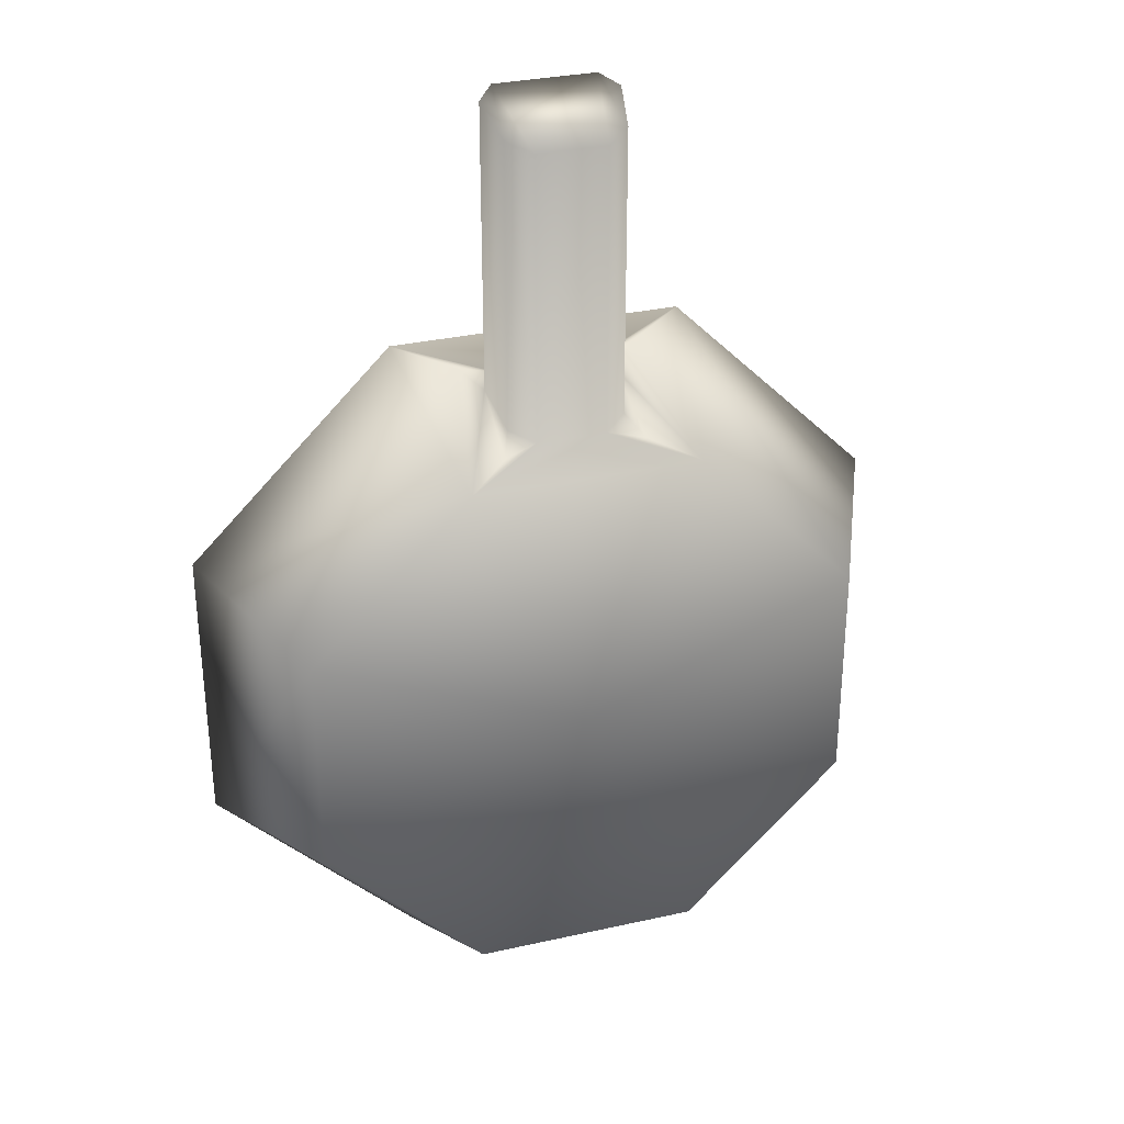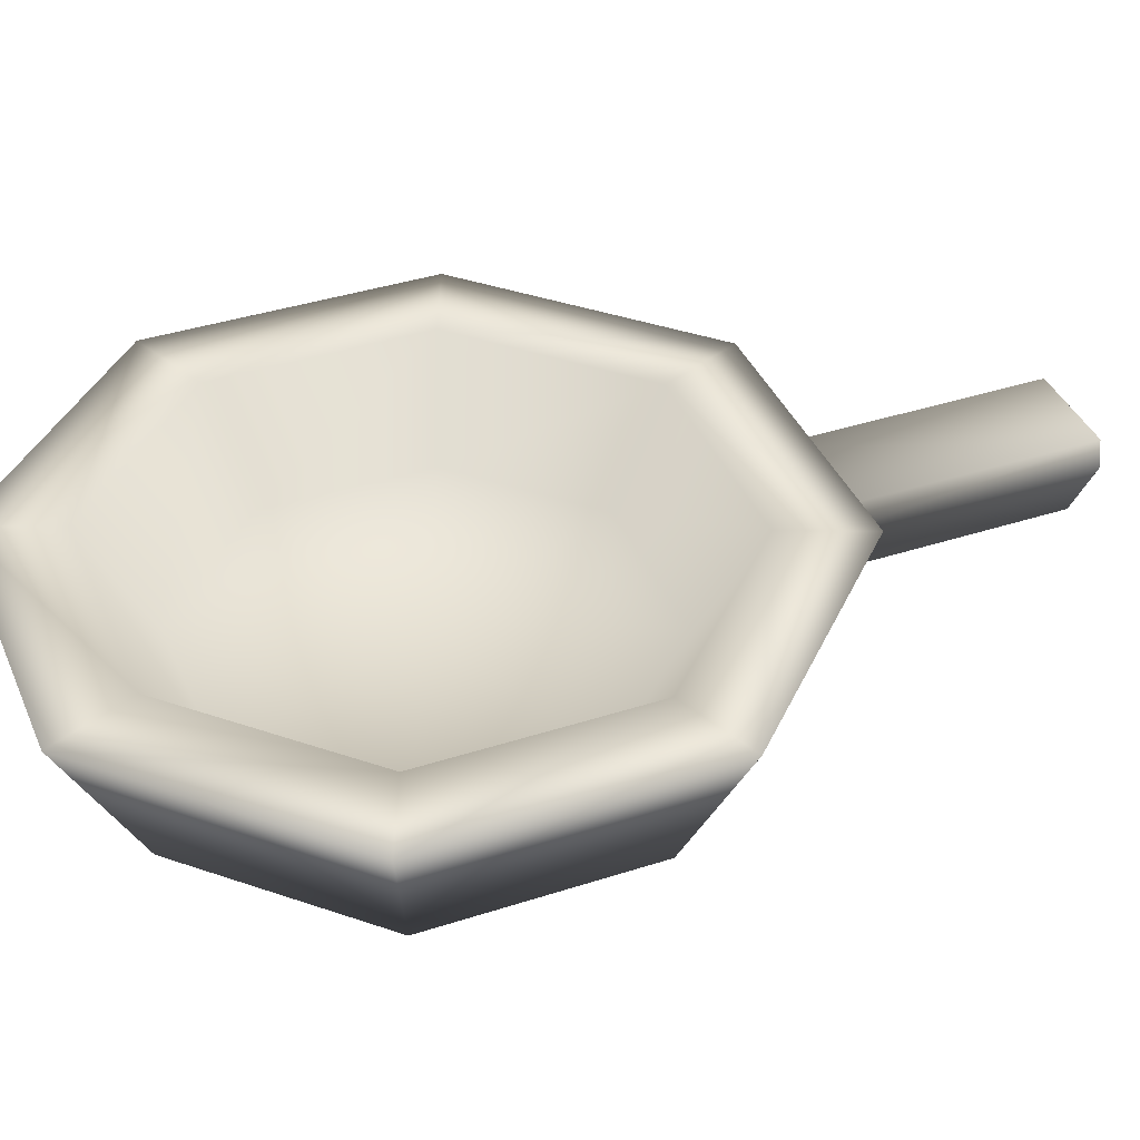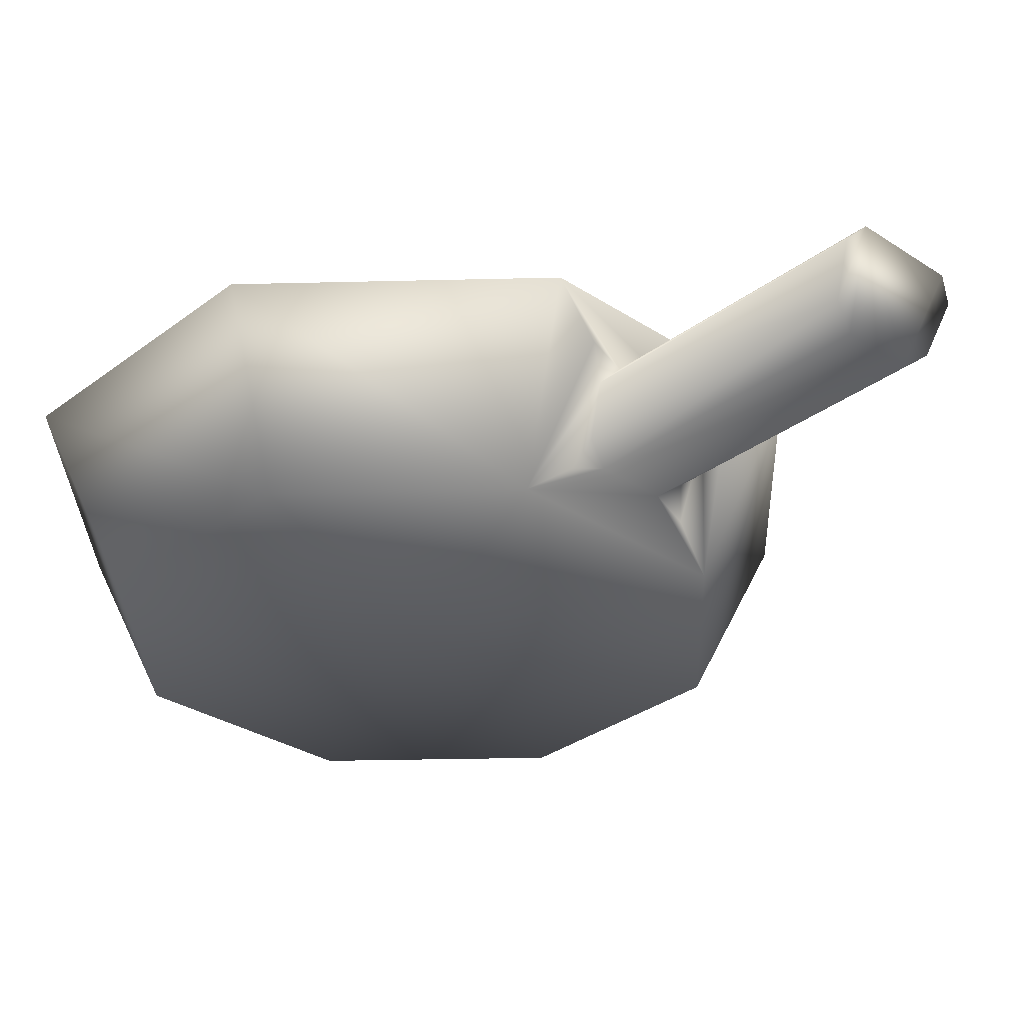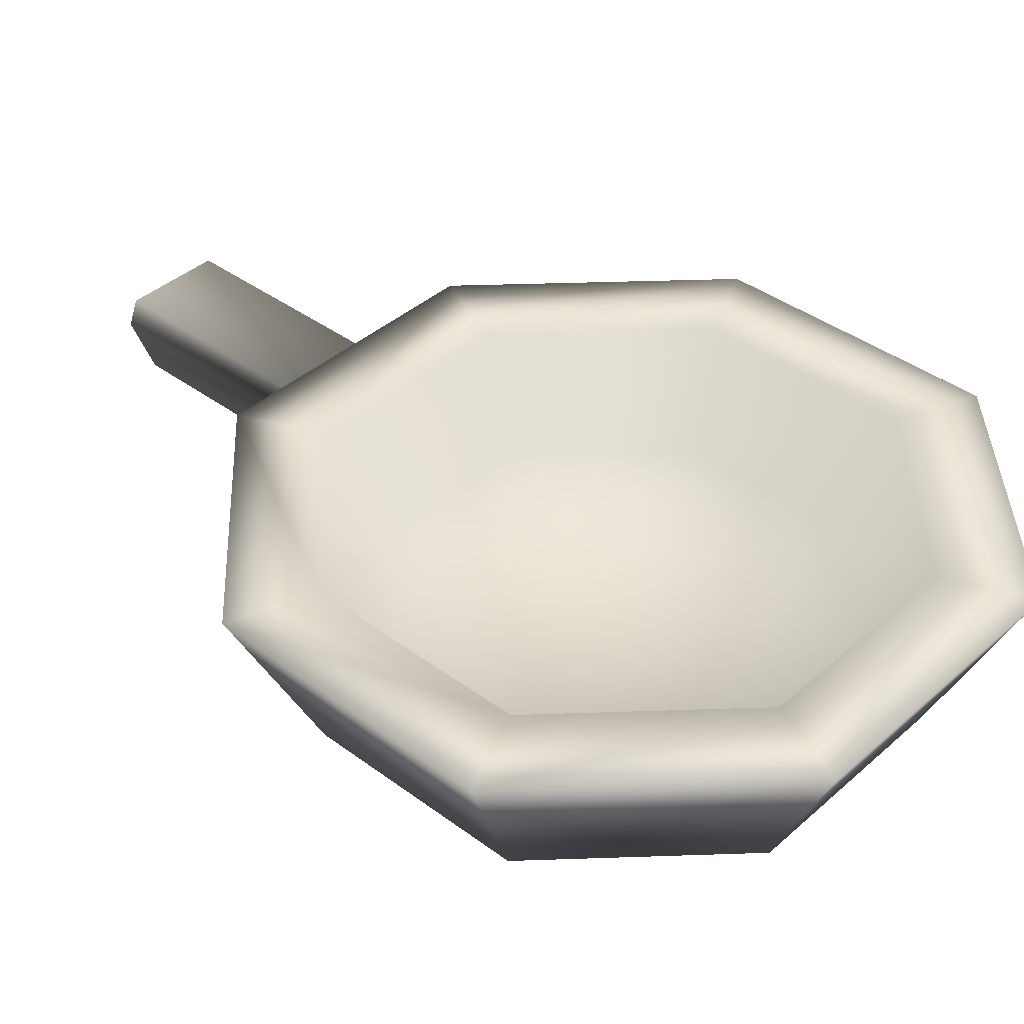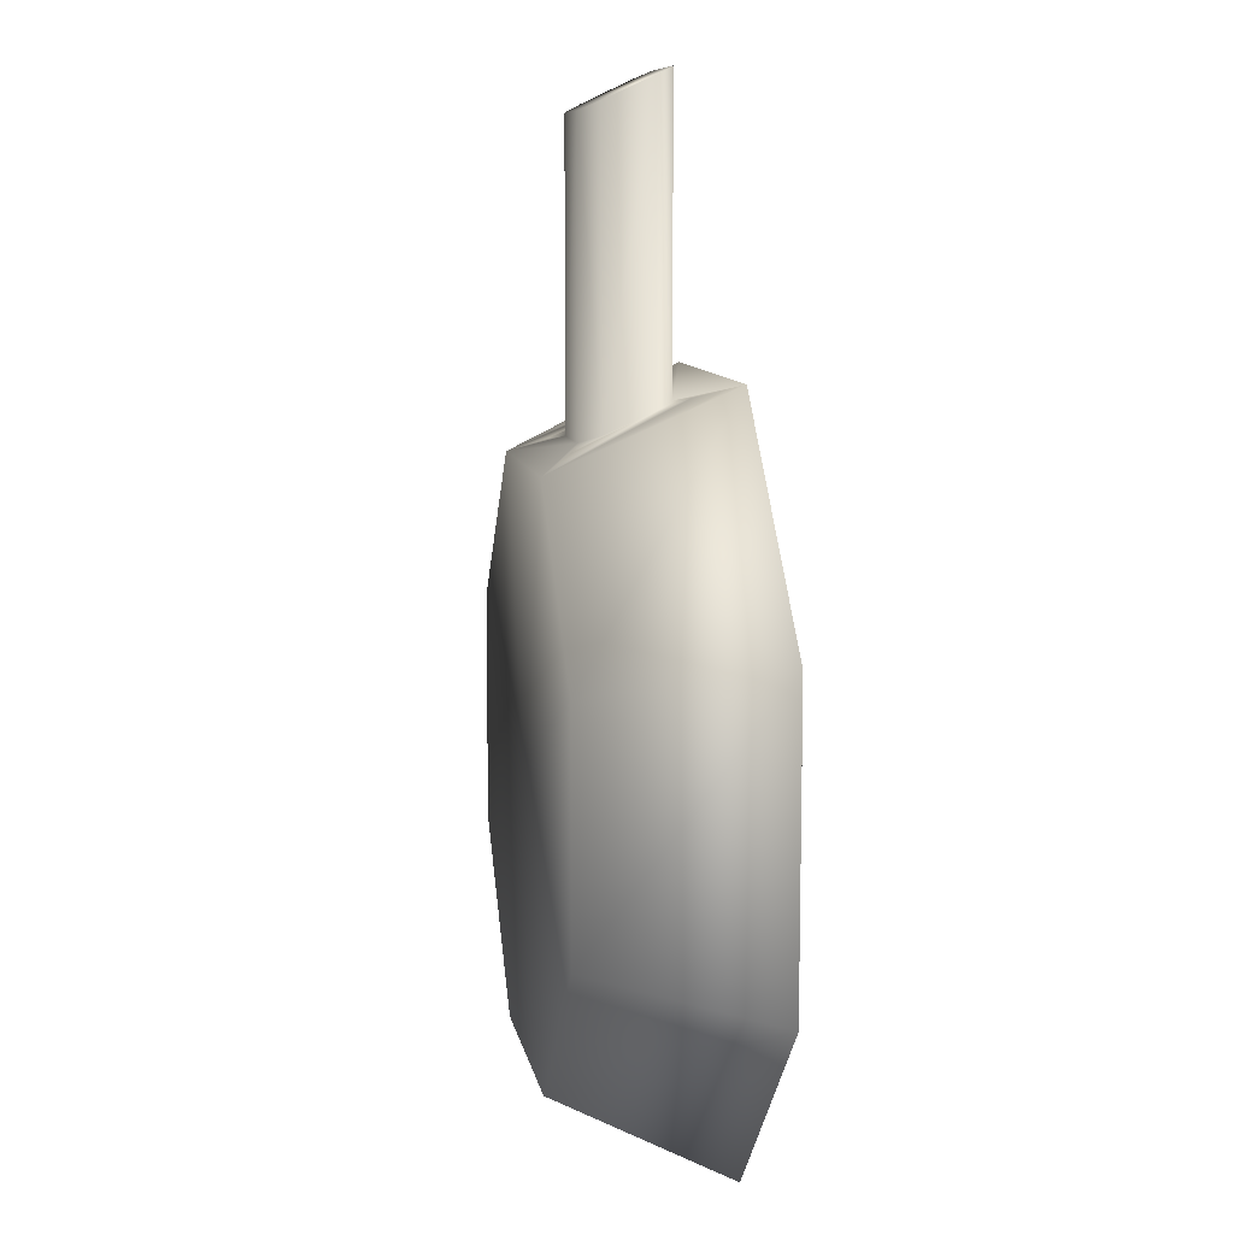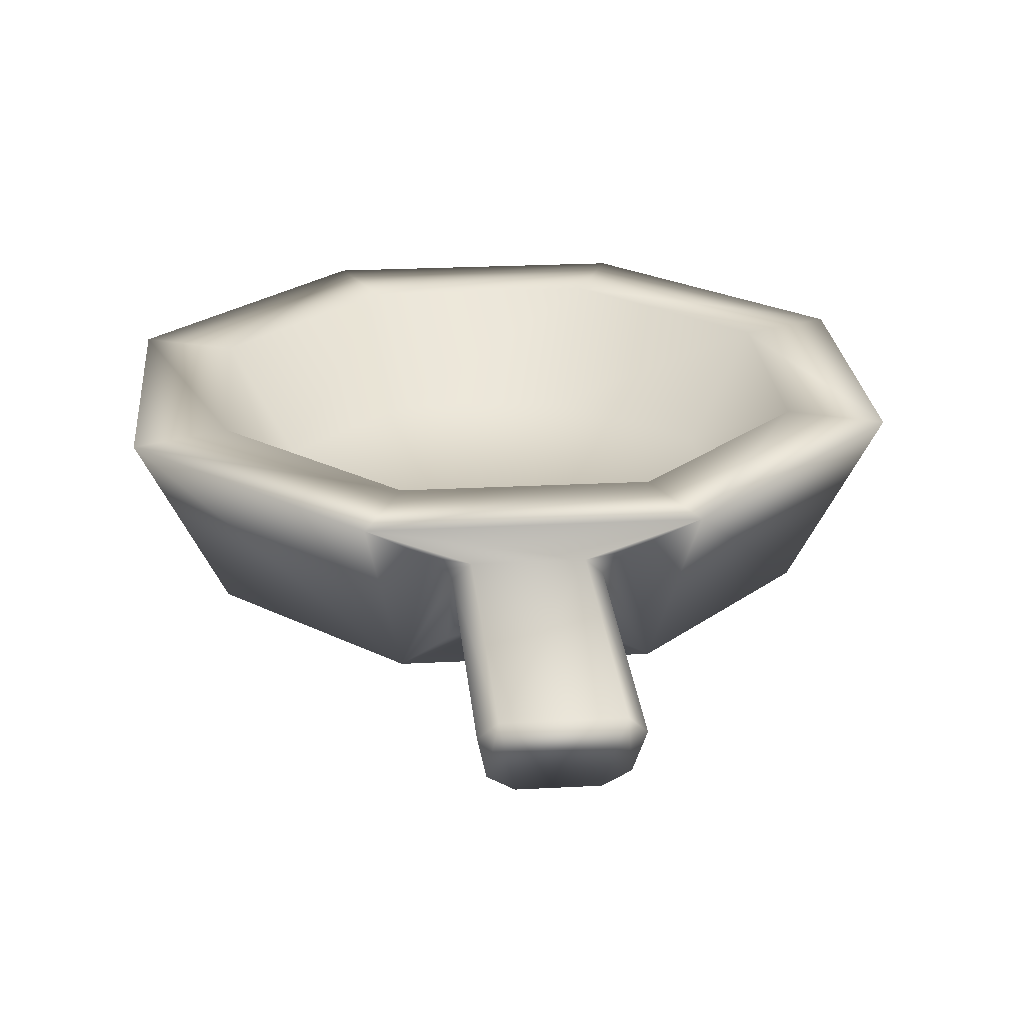
<metadata>
{"format":"obj","ext":"obj","renderer":"f3d","projection":"perspective","resolution":1024,"background":"white","views":[{"elev":31.3,"azim":162.3,"up":"+Y"},{"elev":39.4,"azim":68.0,"up":"+Z"},{"elev":-31.0,"azim":136.9,"up":"+Z"},{"elev":39.8,"azim":-47.5,"up":"+Z"},{"elev":9.4,"azim":-99.9,"up":"+Y"},{"elev":24.1,"azim":174.9,"up":"+Z"}]}
</metadata>
<code>
o MYFlyingPan
g MYFlyingPan
v -0.2773 -0.1145 -0.0001013
v -0.3572 -0.1476 0.1723
v -0.1151 -0.277 -0.0001888
v -0.1483 -0.357 0.1722
v -0.1151 -0.277 -0.0001888
v -0.1483 -0.357 0.1722
v 0.1145 -0.2772 -0.0001658
v 0.1475 -0.3573 0.1722
v 0.1145 -0.2772 -0.0001658
v 0.1475 -0.3573 0.1722
v 0.2771 -0.115 -4.56e-05
v 0.3569 -0.1483 0.1724
v 0.2771 -0.115 -4.56e-05
v 0.3569 -0.1483 0.1724
v 0.2773 0.1146 0.0001013
v 0.3572 0.1475 0.1726
v 0.2773 0.1146 0.0001013
v 0.3572 0.1475 0.1726
v 0.1151 0.2771 0.0001889
v 0.1482 0.3568 0.1727
v -0.1145 0.2773 0.0001658
v -0.1476 0.3571 0.1727
v -0.277 0.1151 4.564e-05
v -0.3569 0.1482 0.1725
v -0.277 0.1151 4.564e-05
v -0.3569 0.1482 0.1725
v -0.2773 -0.1145 -0.0001013
v -0.3572 -0.1476 0.1723
v -0.2773 -0.1145 -0.0001013
v 1.011e-05 6.391e-05 2.235e-08
v -0.1151 -0.277 -0.0001888
v -0.2107 -0.08702 0.06387
v 3.596e-06 2.312e-05 0.06395
v -0.08745 -0.2105 0.06381
v -0.1151 -0.277 -0.0001888
v 1.011e-05 6.391e-05 2.235e-08
v 0.1145 -0.2772 -0.0001658
v -0.08745 -0.2105 0.06381
v 3.596e-06 2.312e-05 0.06395
v 0.08705 -0.2107 0.06383
v 0.1145 -0.2772 -0.0001658
v 1.011e-05 6.391e-05 2.235e-08
v 0.2771 -0.115 -4.56e-05
v 0.08705 -0.2107 0.06383
v 3.596e-06 2.312e-05 0.06395
v 0.2106 -0.08743 0.06392
v 0.2771 -0.115 -4.56e-05
v 1.011e-05 6.391e-05 2.235e-08
v 0.2773 0.1146 0.0001013
v 0.2106 -0.08743 0.06392
v 3.596e-06 2.312e-05 0.06395
v 0.2107 0.08707 0.06403
v 0.2773 0.1146 0.0001013
v 1.011e-05 6.391e-05 2.235e-08
v 0.1151 0.2771 0.0001889
v 0.2107 0.08707 0.06403
v 3.596e-06 2.312e-05 0.06395
v 0.08746 0.2106 0.0641
v 0.1151 0.2771 0.0001889
v 1.011e-05 6.391e-05 2.235e-08
v -0.1145 0.2773 0.0001658
v 0.08746 0.2106 0.0641
v 3.596e-06 2.312e-05 0.06395
v -0.08704 0.2108 0.06408
v -0.1145 0.2773 0.0001658
v 1.011e-05 6.391e-05 2.235e-08
v -0.277 0.1151 4.564e-05
v -0.08704 0.2108 0.06408
v 3.596e-06 2.312e-05 0.06395
v -0.2106 0.08748 0.06399
v -0.277 0.1151 4.564e-05
v 1.011e-05 6.391e-05 2.235e-08
v -0.2773 -0.1145 -0.0001013
v -0.2106 0.08748 0.06399
v 3.596e-06 2.312e-05 0.06395
v -0.2107 -0.08702 0.06387
v 0.1482 0.3568 0.1727
v 0.3572 0.1475 0.1726
v 0.1127 0.2712 0.1728
v 0.2715 0.1121 0.1727
v -0.1476 0.3571 0.1727
v 0.1482 0.3568 0.1727
v -0.1121 0.2714 0.1727
v 0.1127 0.2712 0.1728
v 0.3572 0.1475 0.1726
v 0.3569 -0.1483 0.1724
v 0.2715 0.1121 0.1727
v 0.2712 -0.1127 0.1725
v 0.3569 -0.1483 0.1724
v 0.1475 -0.3573 0.1722
v 0.2712 -0.1127 0.1725
v 0.1121 -0.2715 0.1724
v 0.1475 -0.3573 0.1722
v -0.1483 -0.357 0.1722
v 0.1121 -0.2715 0.1724
v -0.1127 -0.2713 0.1724
v -0.1483 -0.357 0.1722
v -0.3572 -0.1476 0.1723
v -0.1127 -0.2713 0.1724
v -0.2715 -0.1122 0.1725
v -0.3572 -0.1476 0.1723
v -0.3569 0.1482 0.1725
v -0.2715 -0.1122 0.1725
v -0.2713 0.1126 0.1726
v -0.3569 0.1482 0.1725
v -0.1476 0.3571 0.1727
v -0.2713 0.1126 0.1726
v -0.1121 0.2714 0.1727
v 0.1127 0.2712 0.1728
v 0.2715 0.1121 0.1727
v 0.08746 0.2106 0.0641
v 0.2107 0.08707 0.06403
v -0.1121 0.2714 0.1727
v 0.1127 0.2712 0.1728
v -0.08704 0.2108 0.06408
v 0.08746 0.2106 0.0641
v 0.2715 0.1121 0.1727
v 0.2712 -0.1127 0.1725
v 0.2107 0.08707 0.06403
v 0.2106 -0.08743 0.06392
v 0.2712 -0.1127 0.1725
v 0.1121 -0.2715 0.1724
v 0.2106 -0.08743 0.06392
v 0.08705 -0.2107 0.06383
v 0.1121 -0.2715 0.1724
v -0.1127 -0.2713 0.1724
v 0.08705 -0.2107 0.06383
v -0.08745 -0.2105 0.06381
v -0.1127 -0.2713 0.1724
v -0.2715 -0.1122 0.1725
v -0.08745 -0.2105 0.06381
v -0.2107 -0.08702 0.06387
v -0.2715 -0.1122 0.1725
v -0.2713 0.1126 0.1726
v -0.2107 -0.08702 0.06387
v -0.2106 0.08748 0.06399
v -0.2713 0.1126 0.1726
v -0.1121 0.2714 0.1727
v -0.2106 0.08748 0.06399
v -0.08704 0.2108 0.06408
v 0.06168 0.3063 0.0629
v 0.07071 0.328 0.1099
v 0.06168 0.5969 0.0629
v 0.07071 0.6186 0.1099
v -0.03191 0.2981 0.045
v 0.03824 0.298 0.04501
v -0.03191 0.5887 0.045
v 0.03824 0.5886 0.04501
v 0.05414 0.3363 0.1278
v -0.04776 0.3364 0.1278
v 0.05414 0.6269 0.1278
v -0.04776 0.627 0.1278
v -0.06433 0.3281 0.1099
v -0.05534 0.3064 0.06288
v -0.06433 0.6187 0.1099
v -0.05534 0.597 0.06288
v -0.04776 0.3364 0.1278
v -0.04776 0.627 0.1278
v -0.06433 0.3281 0.1099
v -0.06433 0.6187 0.1099
v 0.07071 0.328 0.1099
v 0.07071 0.6186 0.1099
v 0.05414 0.3363 0.1278
v 0.05414 0.6269 0.1278
v -0.03191 0.5887 0.045
v -0.03191 0.2981 0.045
v -0.05534 0.597 0.06288
v -0.05534 0.3064 0.06288
v 0.06168 0.5969 0.0629
v 0.06168 0.3063 0.0629
v 0.03824 0.5886 0.04501
v 0.03824 0.298 0.04501
v -0.1476 0.3571 0.1727
v -0.08476 0.3408 0.1373
v -0.04776 0.3364 0.1278
v 0.05414 0.3363 0.1278
v 0.09078 0.3409 0.1379
v 0.1482 0.3568 0.1727
v -0.1145 0.2773 0.0001658
v -0.06761 0.2929 0.03376
v -0.05534 0.3064 0.06288
v -0.06433 0.3281 0.1099
v -0.08476 0.3408 0.1373
v -0.1476 0.3571 0.1727
v 0.07071 0.6186 0.1099
v 0.05414 0.6269 0.1278
v -0.04776 0.627 0.1278
v -0.06433 0.6187 0.1099
v -0.05534 0.597 0.06288
v -0.03191 0.5887 0.045
v 0.03824 0.5886 0.04501
v 0.06168 0.5969 0.0629
v 0.1482 0.3568 0.1727
v 0.09078 0.3409 0.1379
v 0.07071 0.328 0.1099
v 0.06168 0.3063 0.0629
v 0.07333 0.2925 0.03311
v 0.1151 0.2771 0.0001889
v 0.1151 0.2771 0.0001889
v 0.07333 0.2925 0.03311
v 0.03824 0.298 0.04501
v -0.03191 0.2981 0.045
v -0.06761 0.2929 0.03376
v -0.1145 0.2773 0.0001658
v -0.04776 0.3364 0.1278
v -0.06433 0.3281 0.1099
v -0.08476 0.3408 0.1373
v 0.07071 0.328 0.1099
v 0.05414 0.3363 0.1278
v 0.09078 0.3409 0.1379
v -0.03191 0.2981 0.045
v -0.05534 0.3064 0.06288
v -0.06761 0.2929 0.03376
v 0.06168 0.3063 0.0629
v 0.03824 0.298 0.04501
v 0.07333 0.2925 0.03311
g MYFlyingPan_0
f 3 4 2 1
f 7 8 6 5
f 11 12 10 9
f 15 16 14 13
f 19 20 18 17
f 23 24 22 21
f 27 28 26 25
f 79 80 78 77
f 83 84 82 81
f 87 88 86 85
f 91 92 90 89
f 95 96 94 93
f 99 100 98 97
f 103 104 102 101
f 107 108 106 105
f 111 112 110 109
f 115 116 114 113
f 119 120 118 117
f 123 124 122 121
f 127 128 126 125
f 131 132 130 129
f 135 136 134 133
f 139 140 138 137
f 143 144 142 141
f 147 148 146 145
f 151 152 150 149
f 155 156 154 153
f 160 159 157 158
f 164 163 161 162
f 168 167 165 166
f 172 171 169 170
g MYFlyingPan_1
f 29 30 31
f 35 36 37
f 41 42 43
f 47 48 49
f 53 54 55
f 59 60 61
f 65 66 67
f 71 72 73
f 34 33 32
f 40 39 38
f 46 45 44
f 52 51 50
f 58 57 56
f 64 63 62
f 70 69 68
f 76 75 74
f 175 173 178
f 175 174 173
f 178 176 175
f 178 177 176
f 183 179 184
f 179 183 182
f 180 179 182
f 181 180 182
f 187 189 188
f 190 189 187
f 186 190 187
f 186 191 190
f 192 191 186
f 185 192 186
f 197 196 195
f 197 195 198
f 198 195 194
f 193 198 194
f 203 202 204
f 202 199 204
f 202 201 199
f 199 201 200
f 205 206 207
f 208 209 210
f 213 212 211
f 216 215 214

</code>
